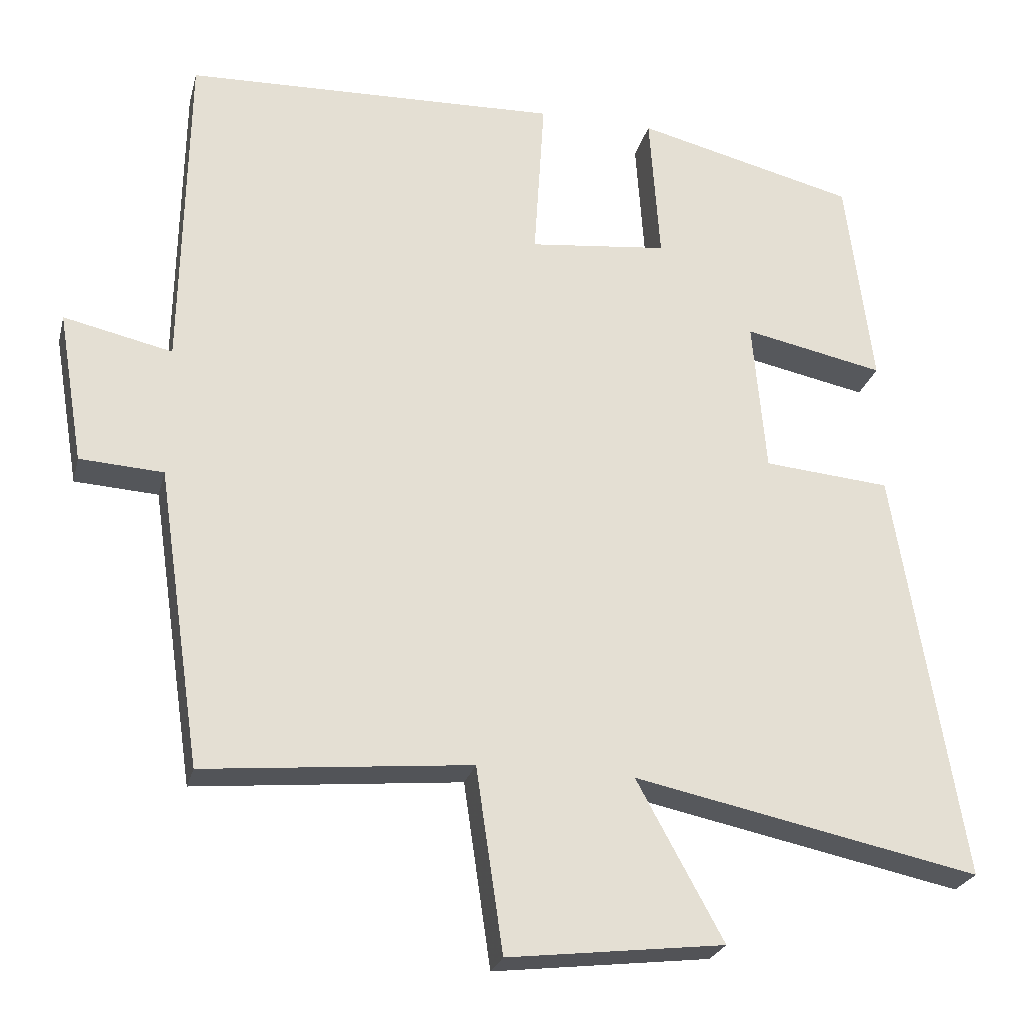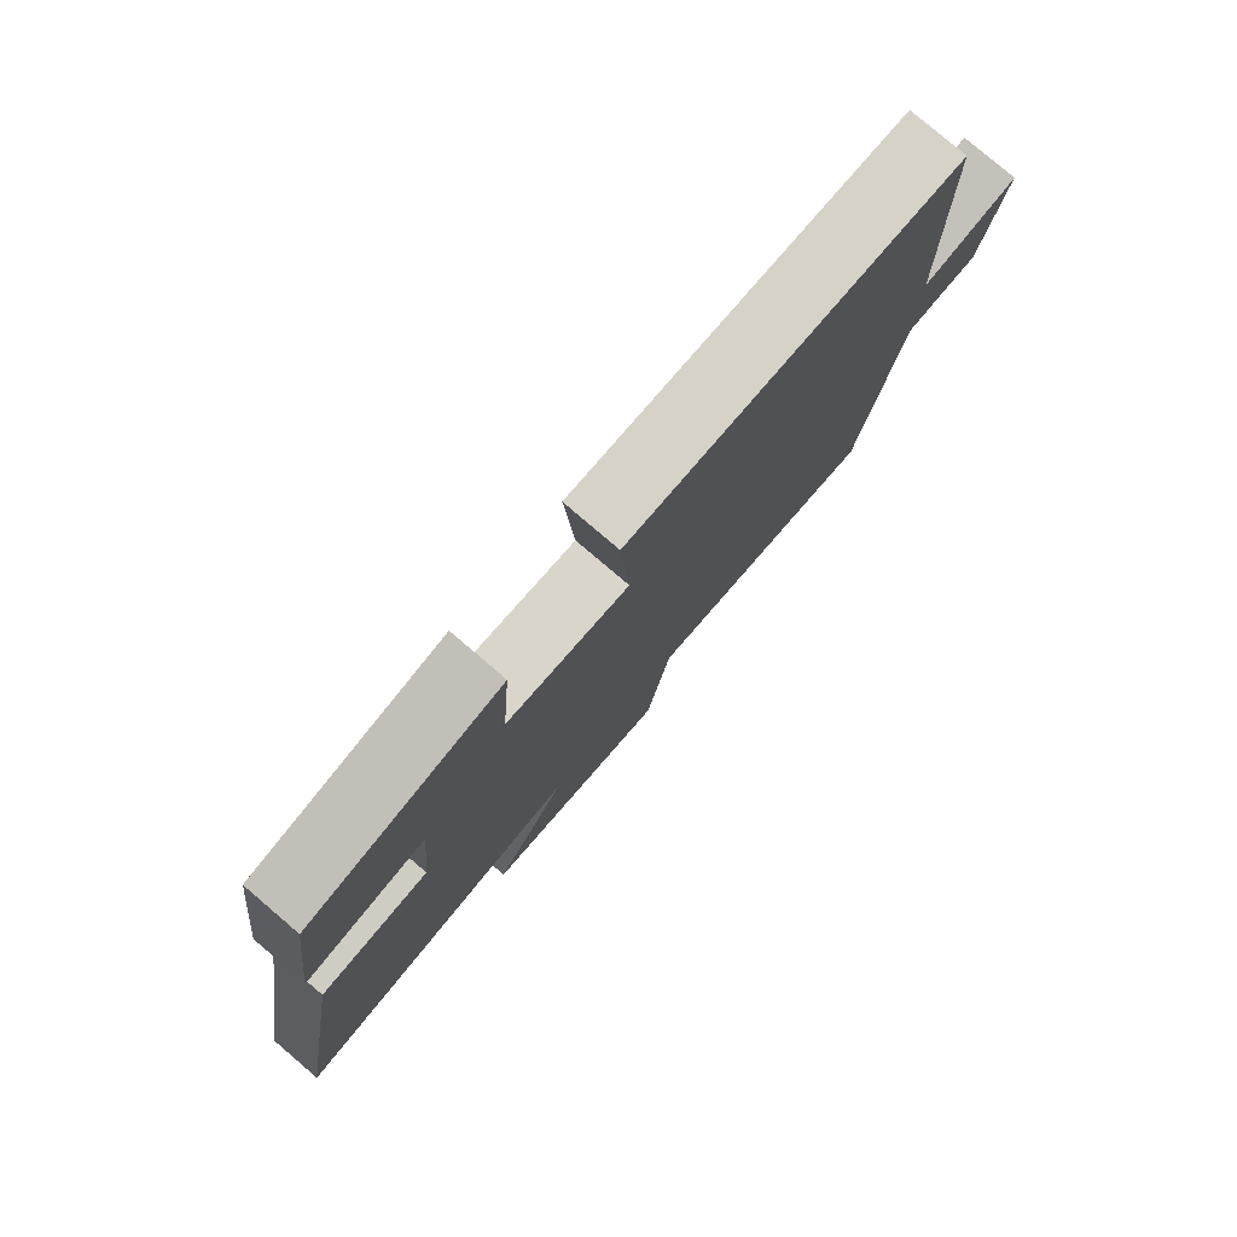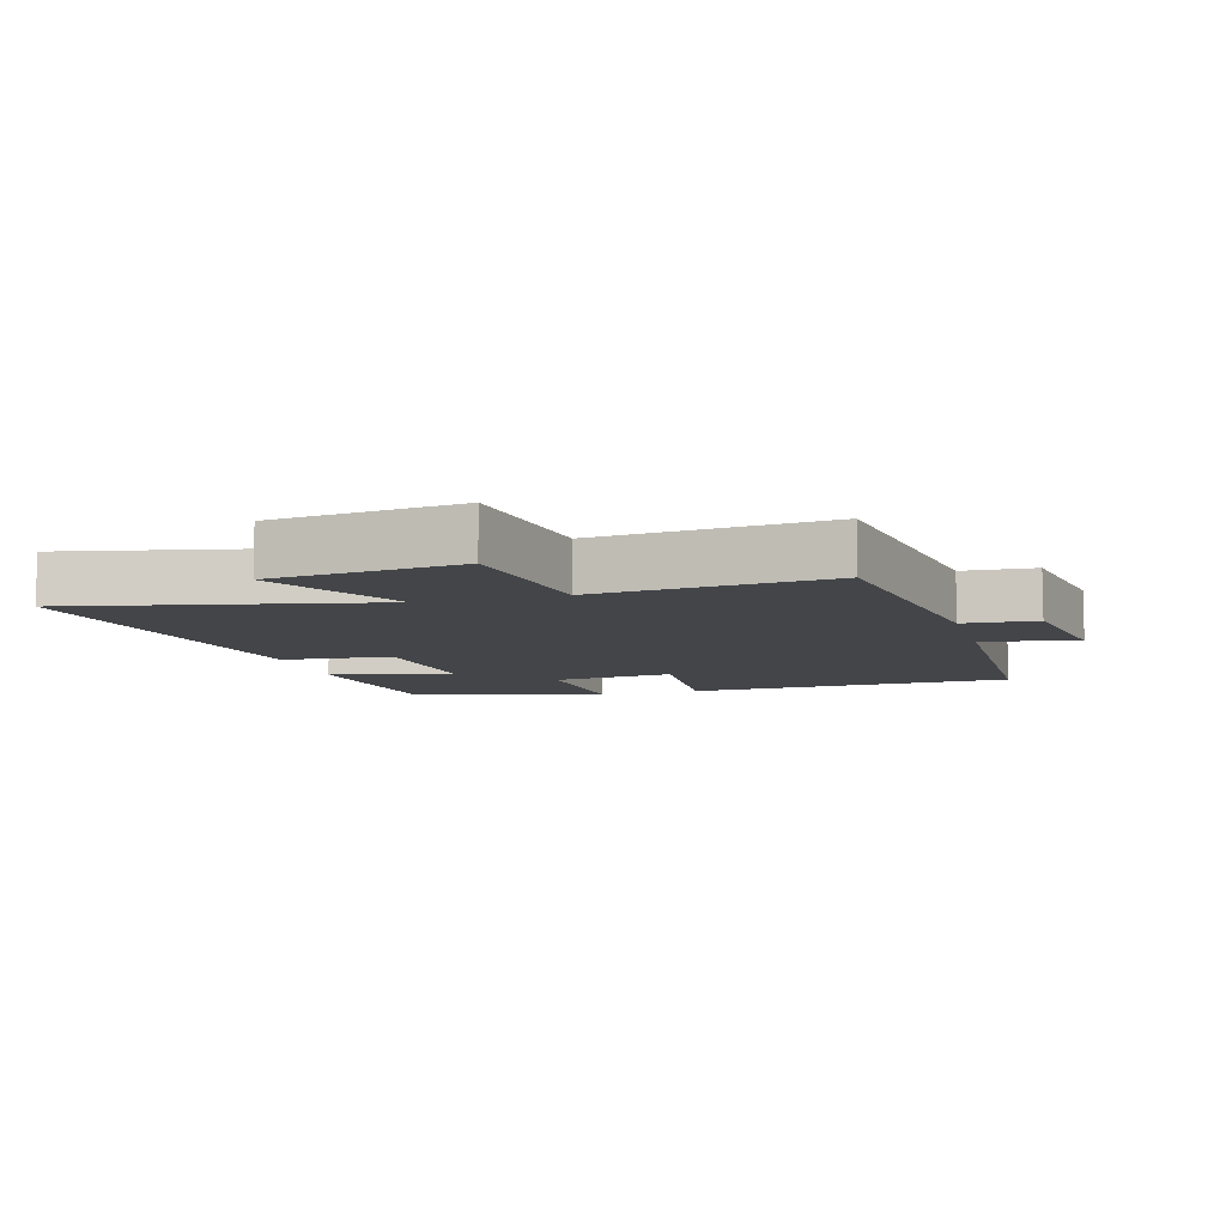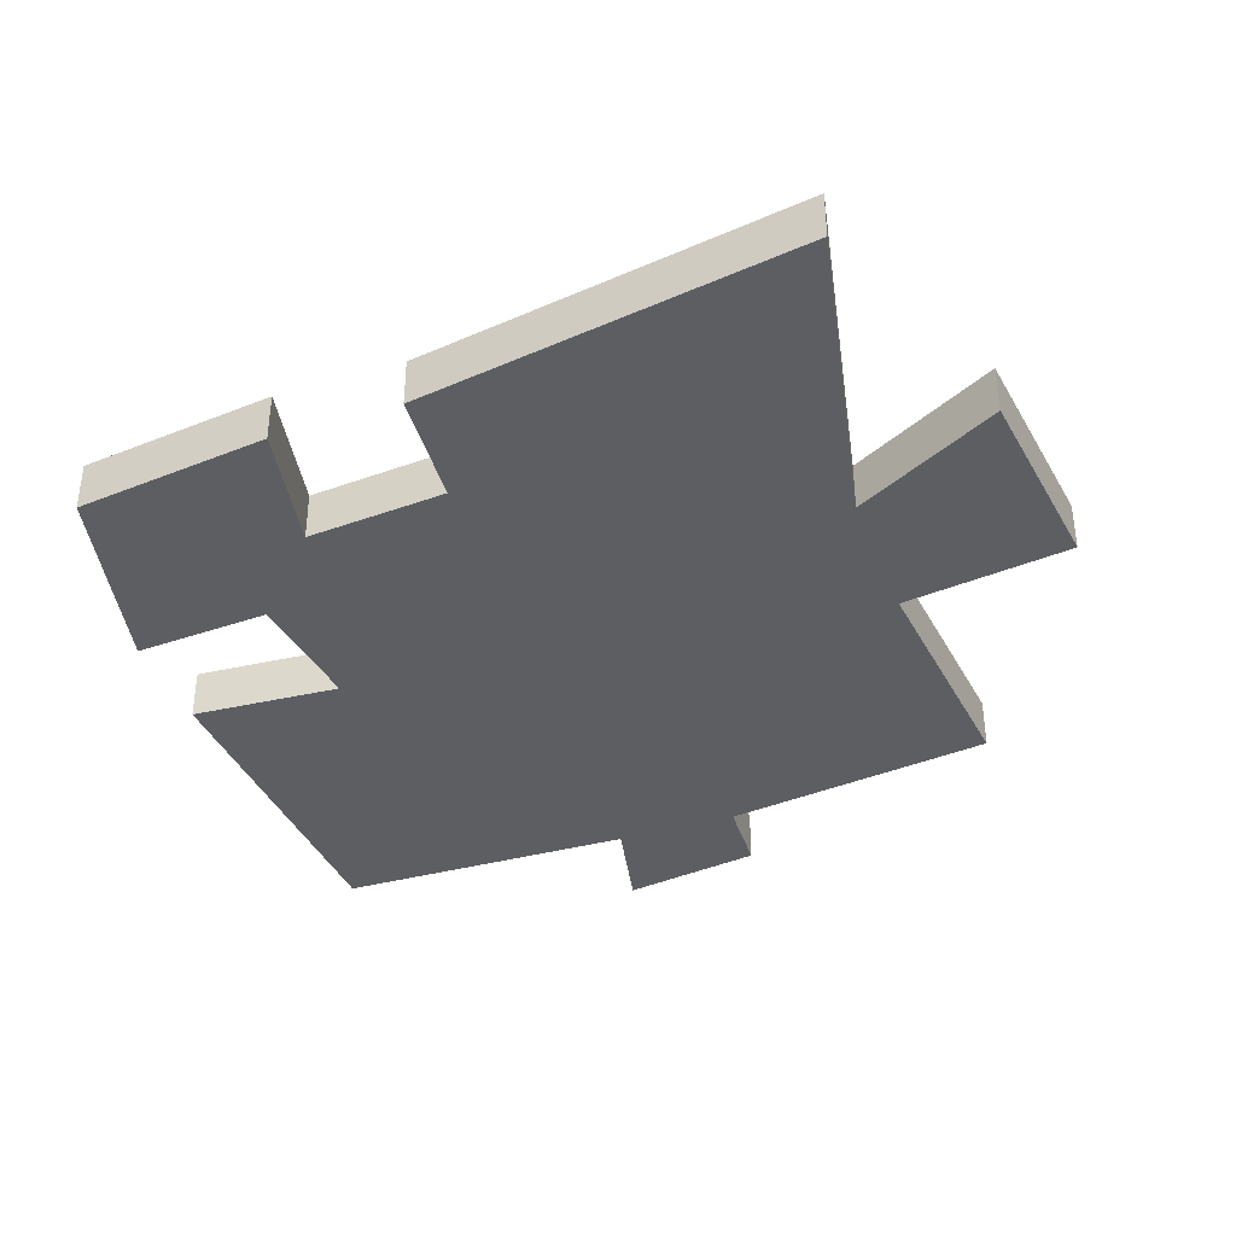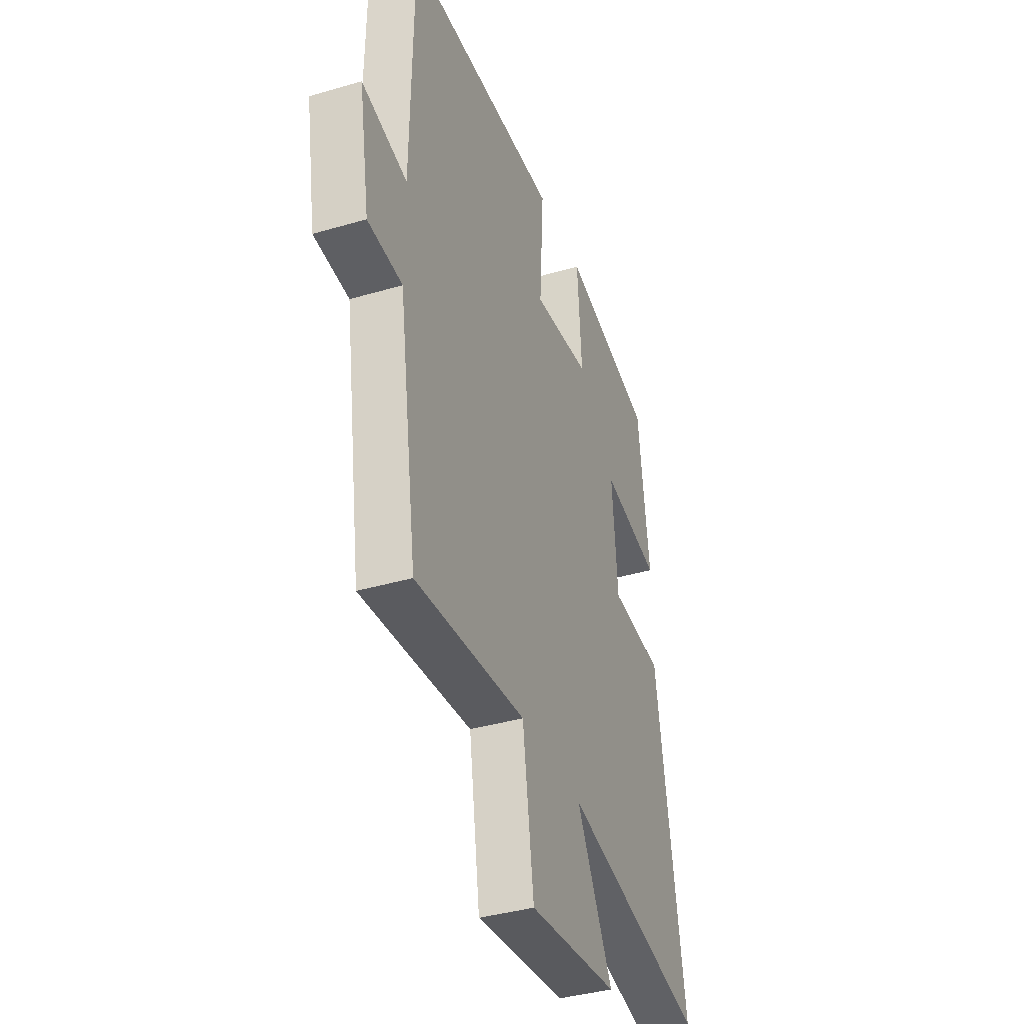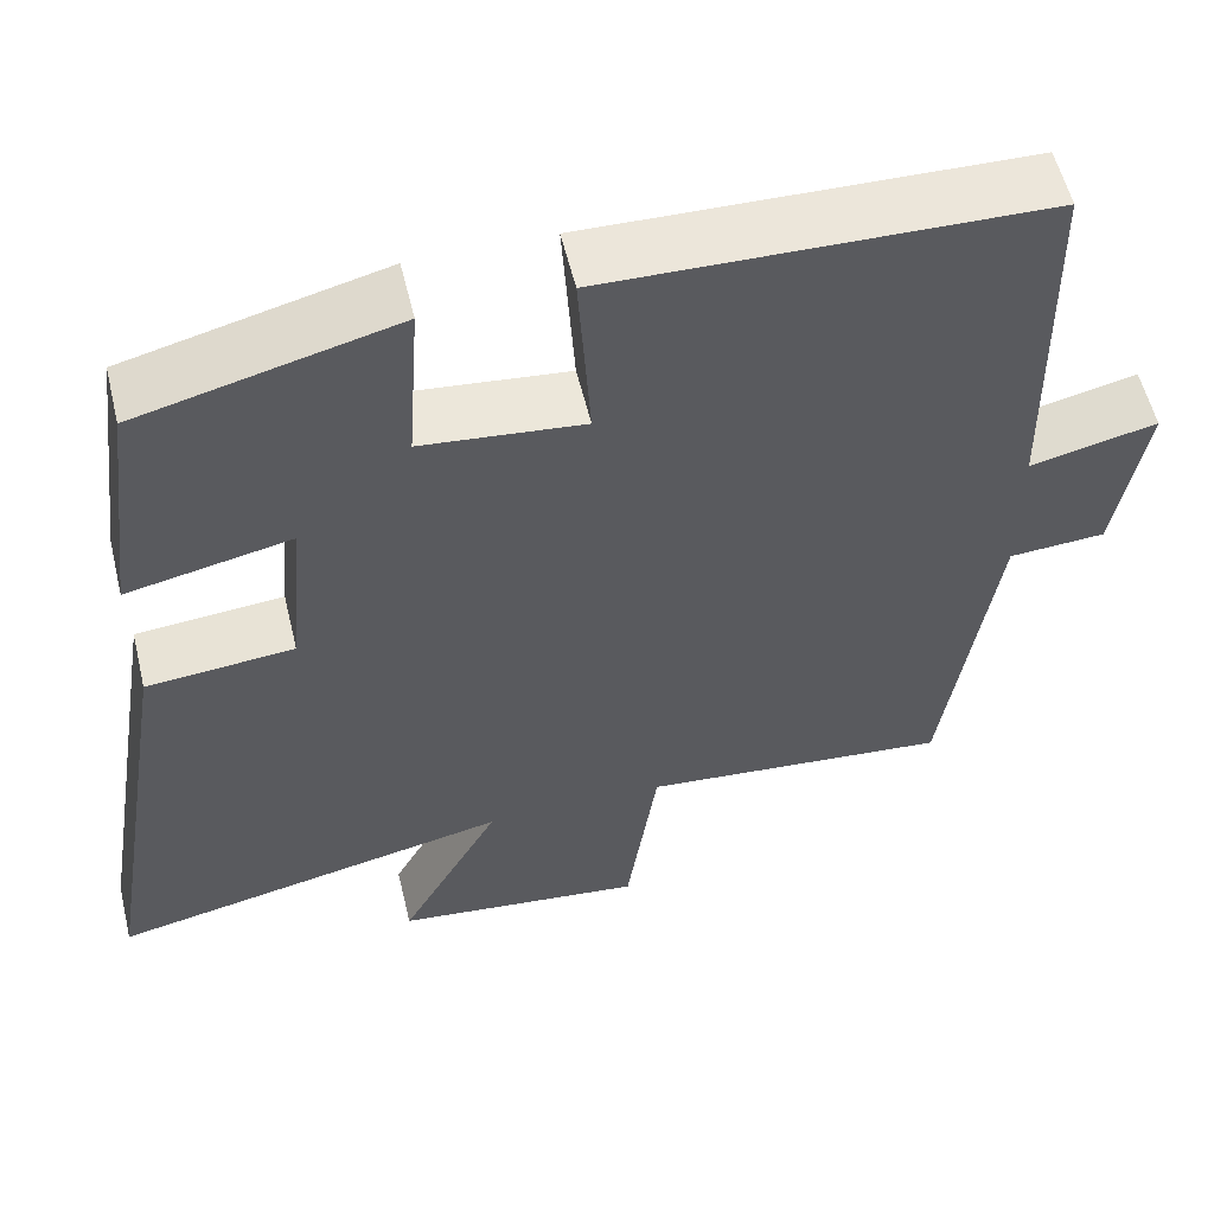
<metadata>
{"format":"obj","ext":"obj","renderer":"f3d","projection":"perspective","resolution":1024,"background":"white","views":[{"elev":-24.8,"azim":-13.6,"up":"+Z"},{"elev":79.5,"azim":130.5,"up":"+Z"},{"elev":-8.6,"azim":-164.1,"up":"+Y"},{"elev":-37.6,"azim":110.0,"up":"+Y"},{"elev":-38.3,"azim":-69.6,"up":"+Z"},{"elev":56.8,"azim":166.4,"up":"+Z"}]}
</metadata>
<code>
v -0.492 0.07 0.485
v 0.011 0.07 0.5
v -0.003 0.07 0.279
v 0.183 0.07 0.299
v 0.169 0.07 0.5
v 0.464 0.07 0.426
v 0.5 0.07 0.141
v 0.312 0.07 0.18
v 0.33 0.07 -0.026
v 0.5 0.07 -0.041
v 0.591 0.07 -0.597
v 0.127 0.07 -0.5
v 0.243 0.07 -0.713
v -0.047 0.07 -0.747
v -0.083 0.07 -0.5
v -0.441 0.07 -0.534
v -0.5 0.07 -0.134
v -0.612 0.07 -0.127
v -0.646 0.07 0.077
v -0.5 0.07 0.044
v -0.492 0 0.485
v 0.011 0 0.5
v -0.003 0 0.279
v 0.183 0 0.299
v 0.169 0 0.5
v 0.464 0 0.426
v 0.5 0 0.141
v 0.312 0 0.18
v 0.33 0 -0.026
v 0.5 0 -0.041
v 0.591 0 -0.597
v 0.127 0 -0.5
v 0.243 0 -0.713
v -0.047 0 -0.747
v -0.083 0 -0.5
v -0.441 0 -0.534
v -0.5 0 -0.134
v -0.612 0 -0.127
v -0.646 0 0.077
v -0.5 0 0.044
f 17 18 19 20
f 15 16 17 20
f 15 20 1 2
f 12 13 14 15
f 9 10 11 12
f 8 9 12 15
f 5 6 7 8
f 4 5 8
f 3 4 8 15
f 2 3 15
f 40 39 38 37
f 40 37 36 35
f 22 21 40 35
f 35 34 33 32
f 32 31 30 29
f 35 32 29 28
f 28 27 26 25
f 28 25 24
f 35 28 24 23
f 35 23 22
f 1 21 22 2
f 2 22 23 3
f 3 23 24 4
f 4 24 25 5
f 5 25 26 6
f 6 26 27 7
f 7 27 28 8
f 8 28 29 9
f 9 29 30 10
f 10 30 31 11
f 11 31 32 12
f 12 32 33 13
f 13 33 34 14
f 14 34 35 15
f 15 35 36 16
f 16 36 37 17
f 17 37 38 18
f 18 38 39 19
f 19 39 40 20
f 20 40 21 1

</code>
